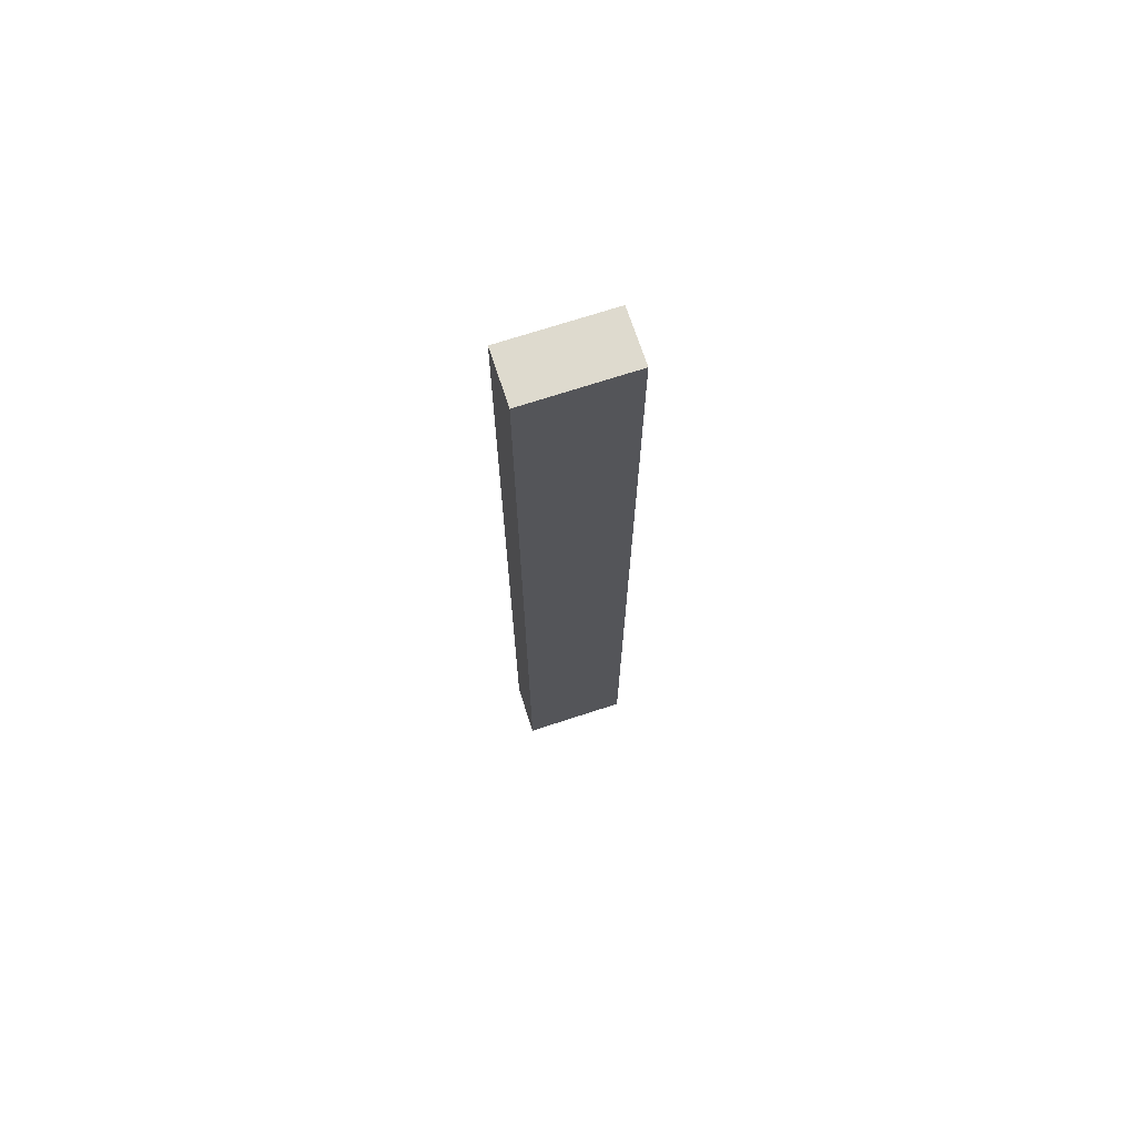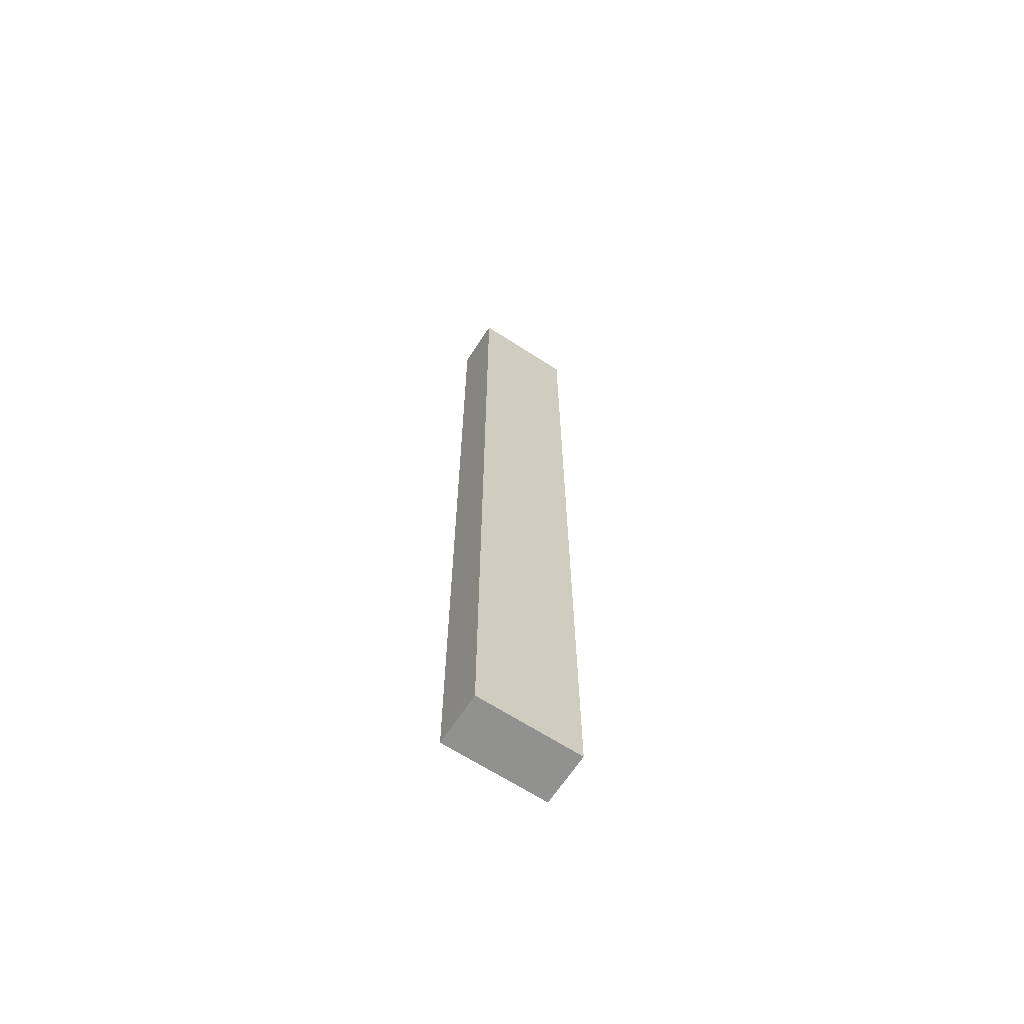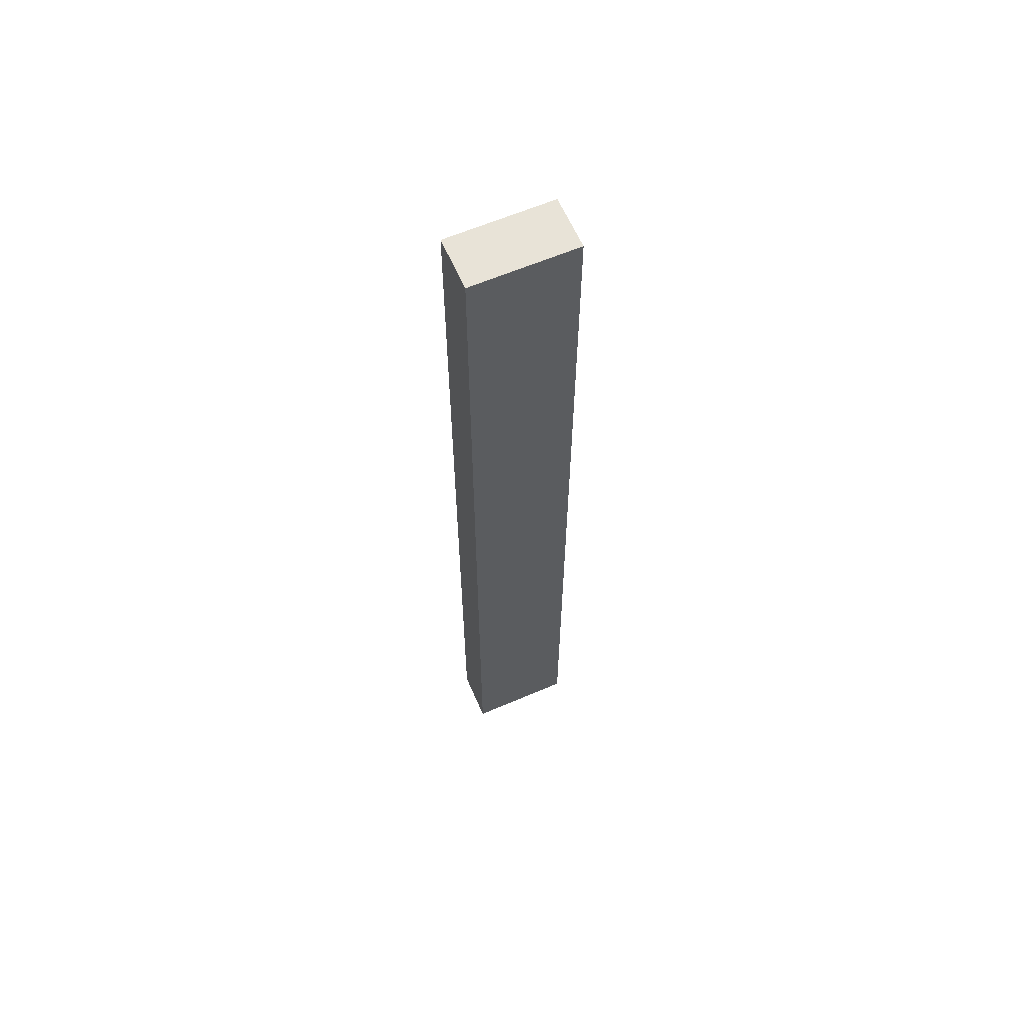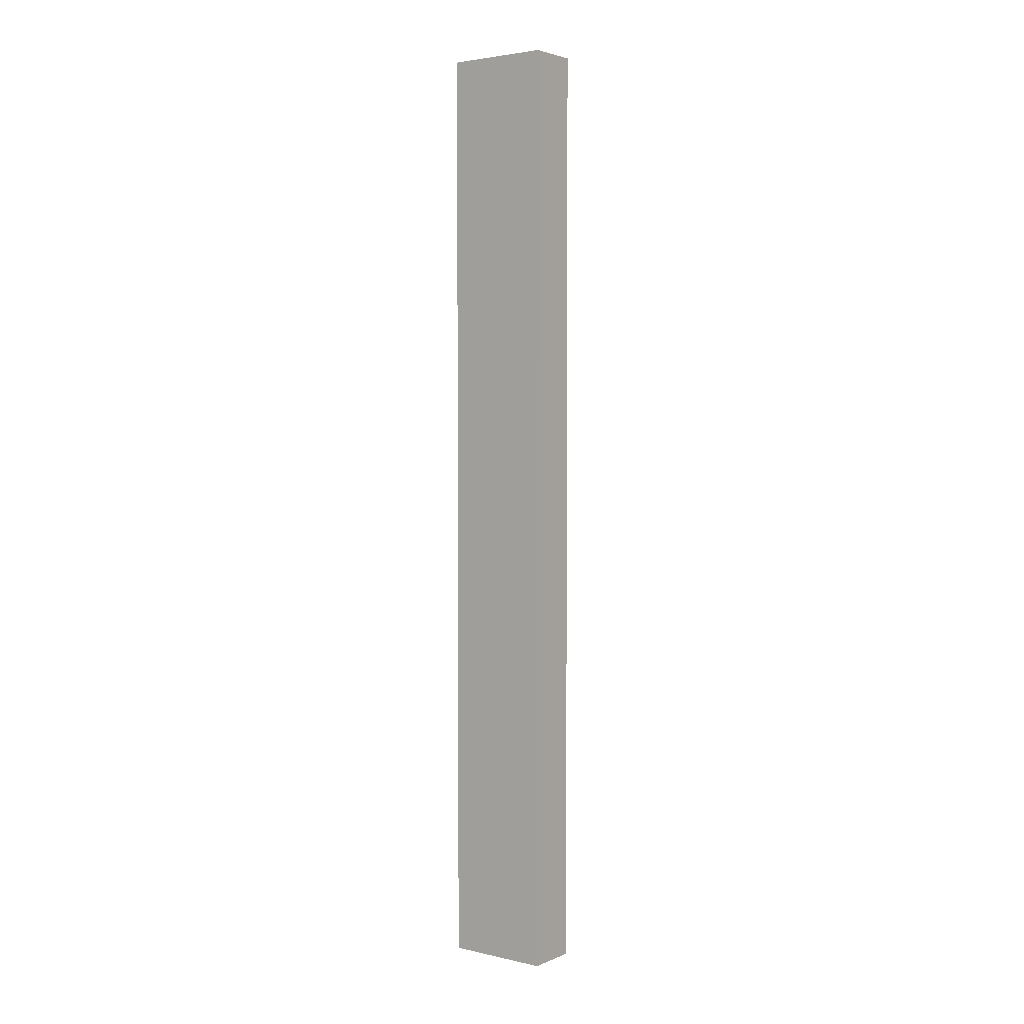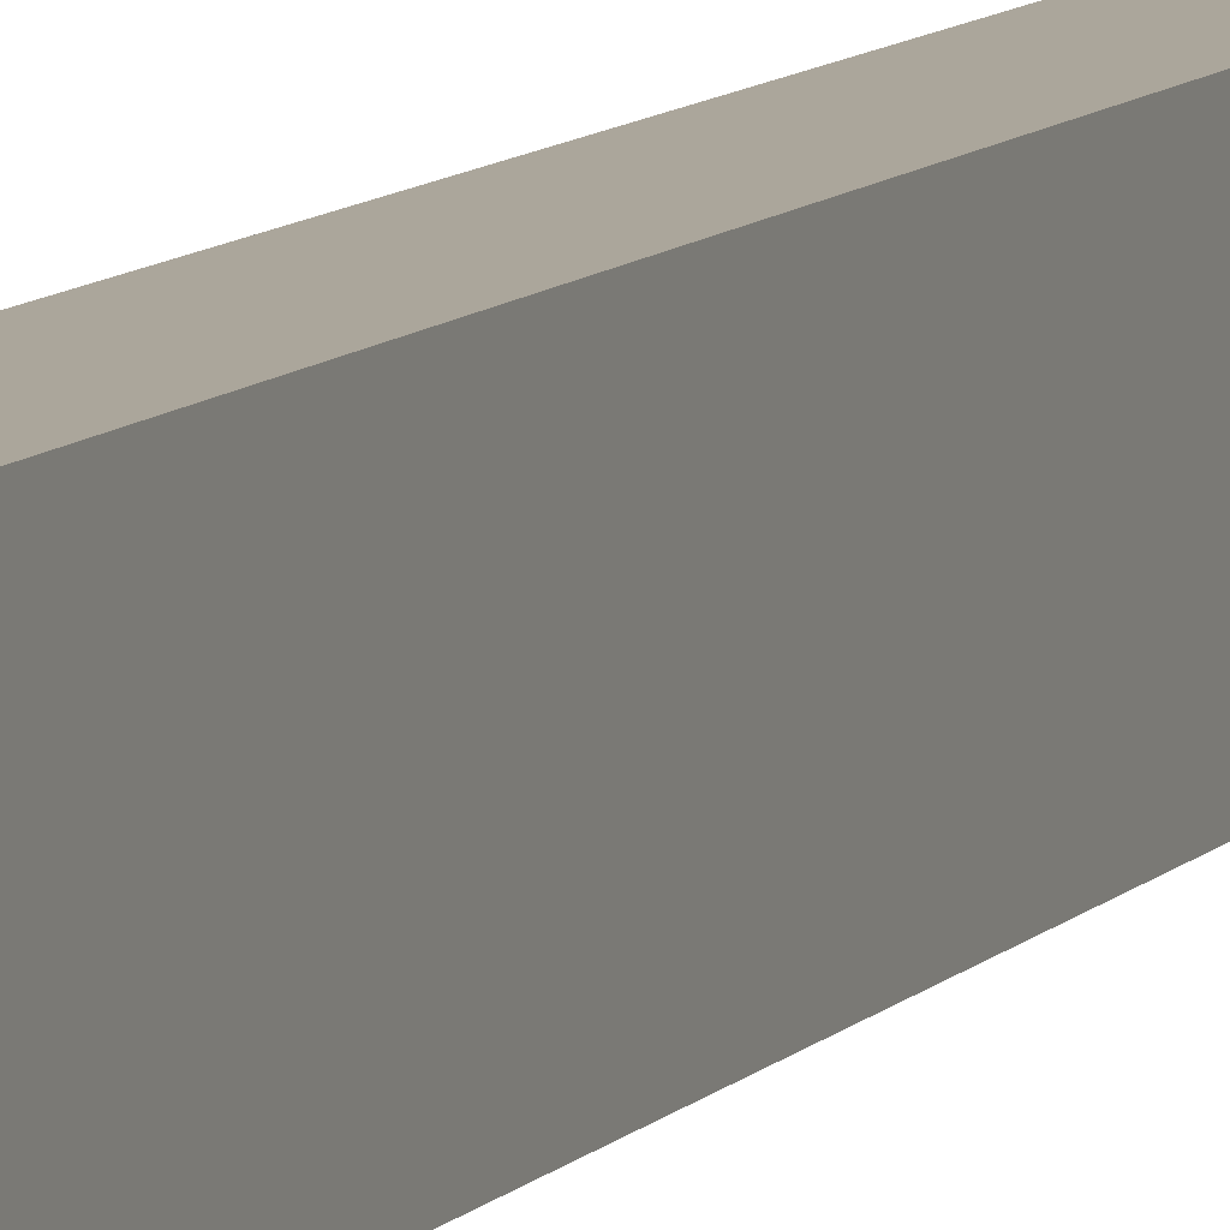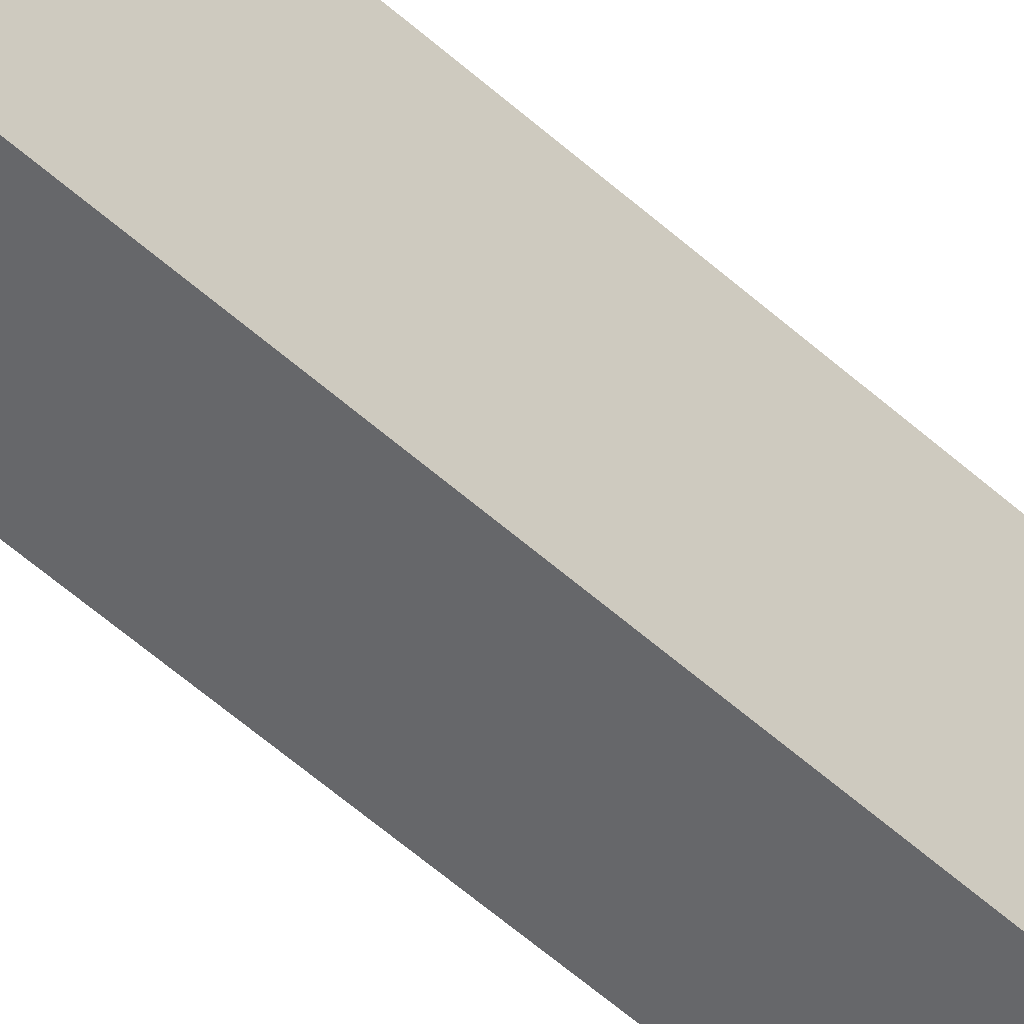
<metadata>
{"format":"obj","ext":"obj","renderer":"f3d","projection":"perspective","resolution":1024,"background":"white","views":[{"elev":71.1,"azim":-108.1,"up":"+Y"},{"elev":-65.9,"azim":56.9,"up":"+Y"},{"elev":62.2,"azim":66.5,"up":"+Y"},{"elev":3.2,"azim":127.0,"up":"+Y"},{"elev":8.0,"azim":-160.3,"up":"+Z"},{"elev":-52.2,"azim":-134.6,"up":"+Z"}]}
</metadata>
<code>
o cube
v -1.312 0.25 0.0625
v -1.312 0.25 -0.0625
v -1.312 -0.875 0.0625
v -1.312 -0.875 -0.0625
v -1.375 0.25 0.0625
v -1.375 0.25 -0.0625
v -1.375 -0.875 0.0625
v -1.375 -0.875 -0.0625
f 4 2 1 3
f 7 5 6 8
f 1 2 6 5
f 4 3 7 8
f 3 1 5 7
f 8 6 2 4

</code>
